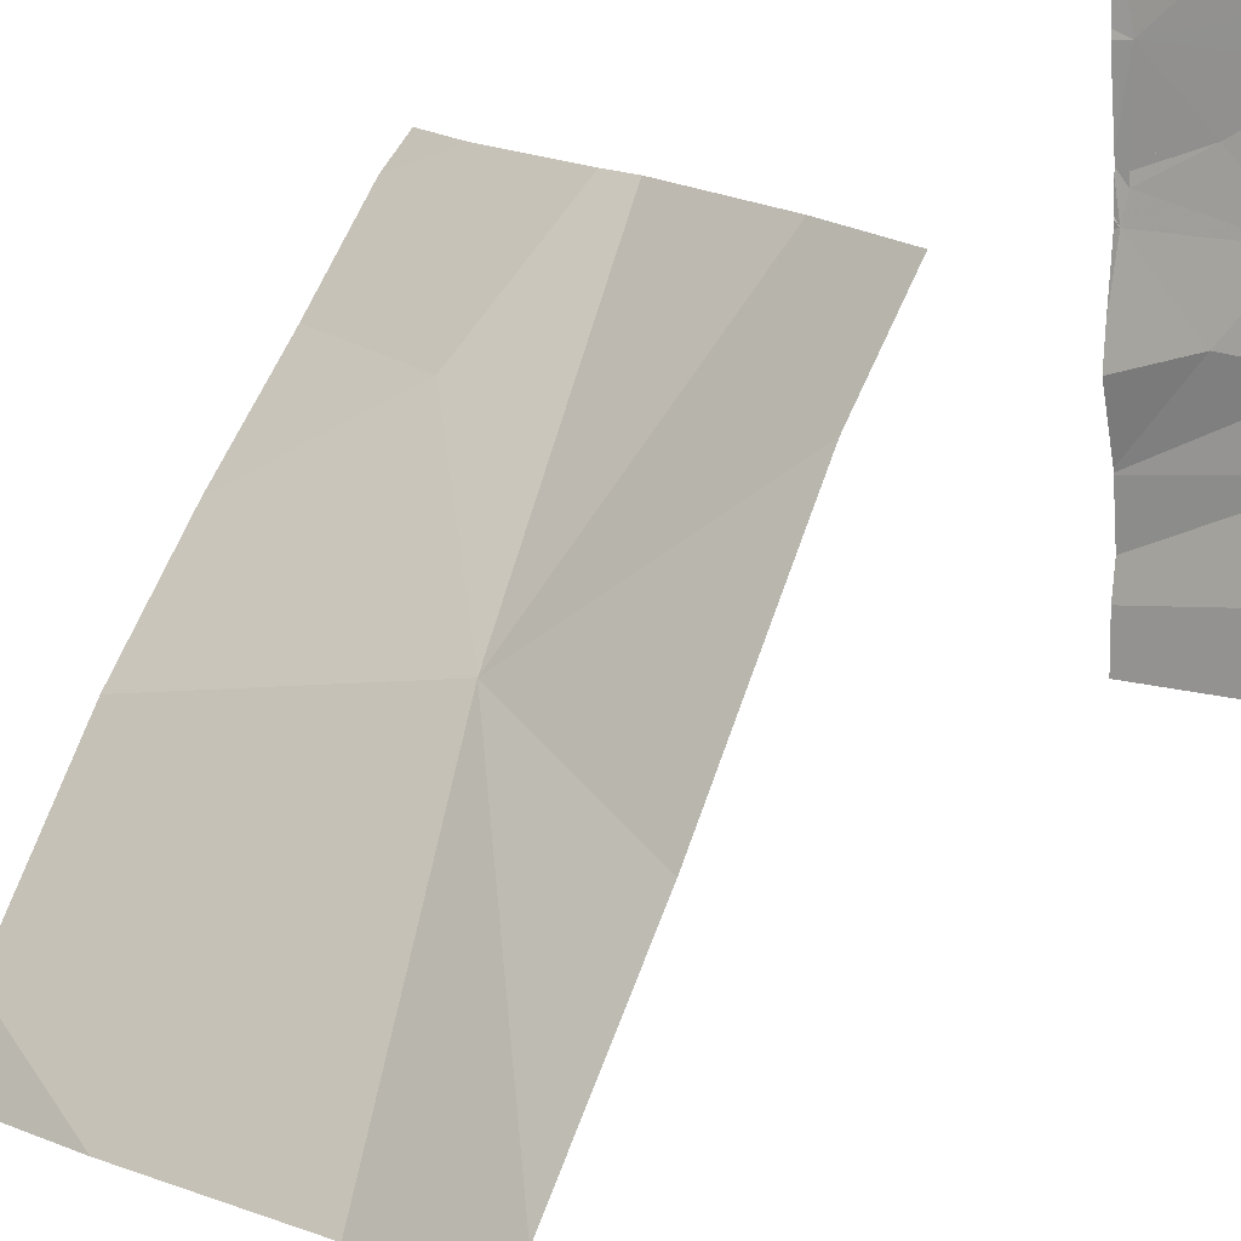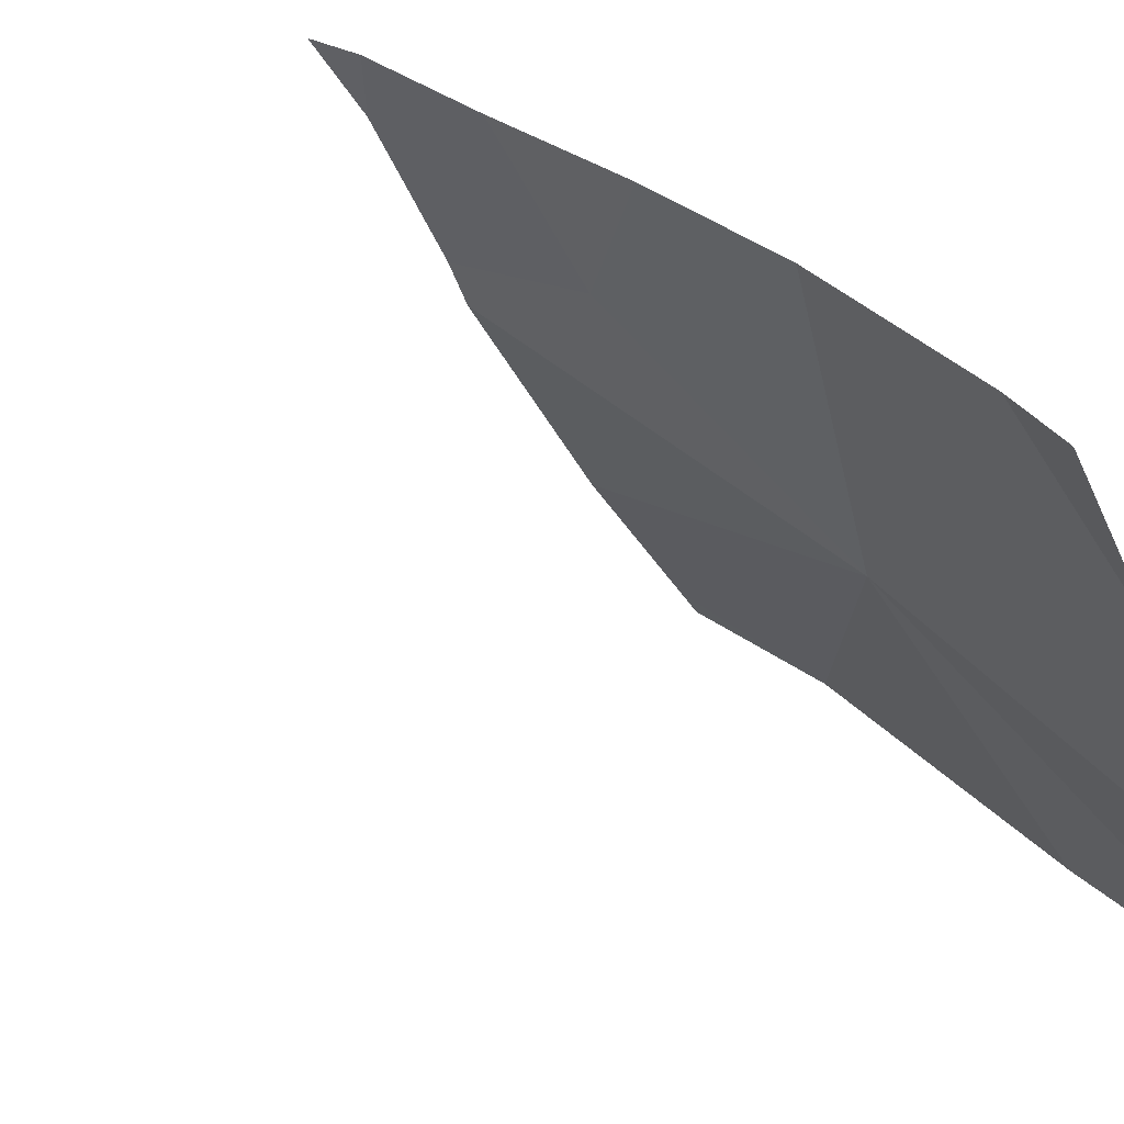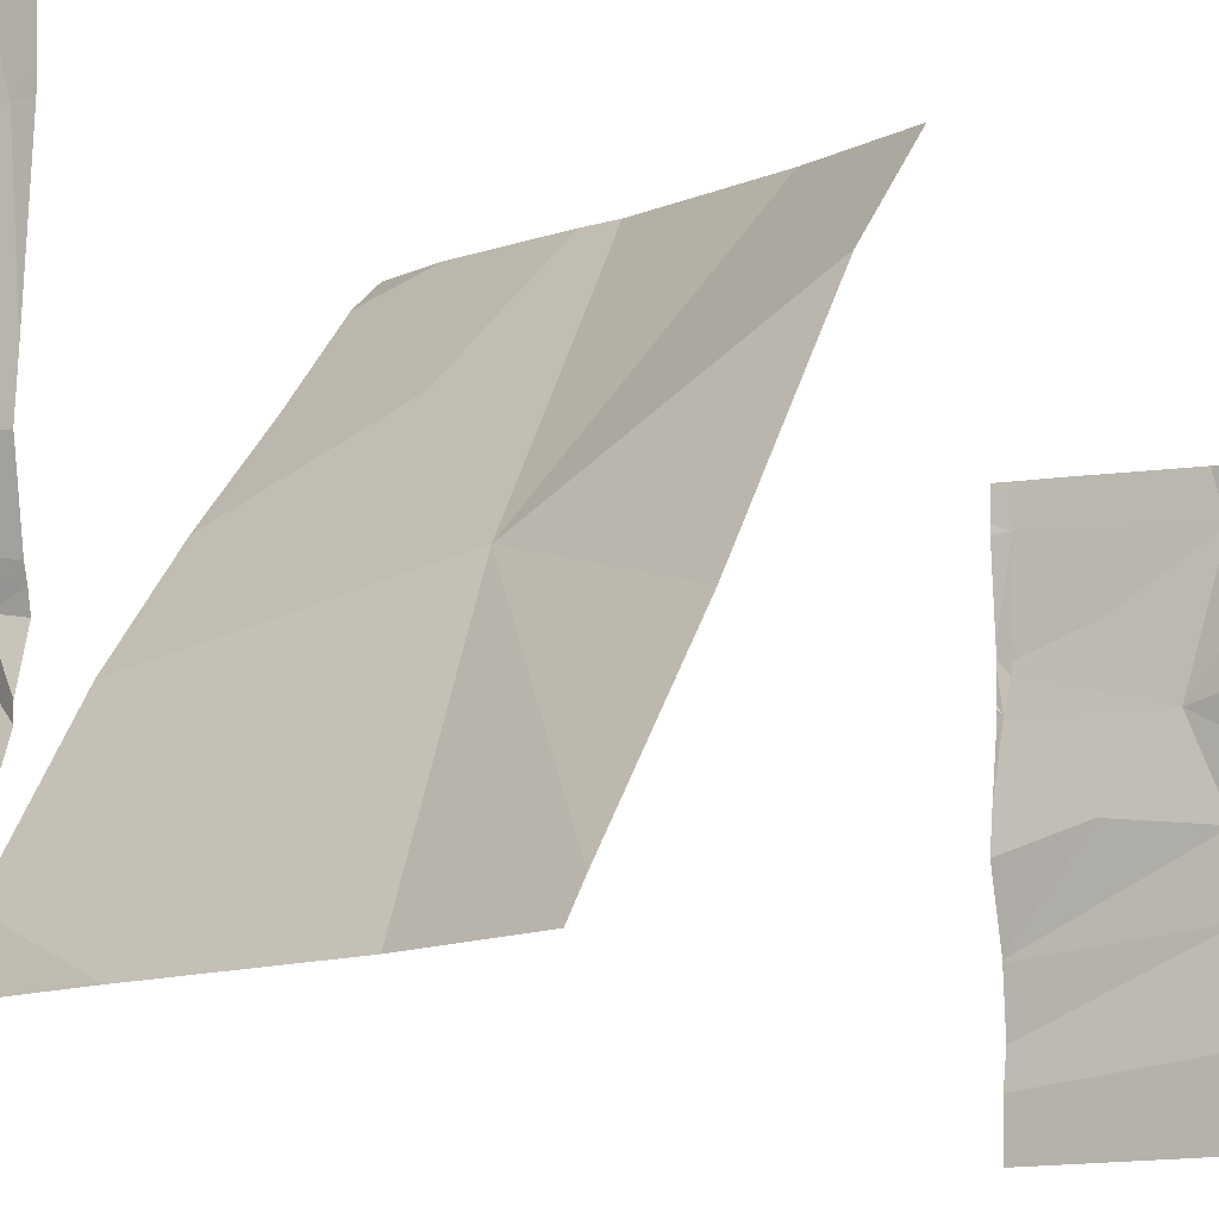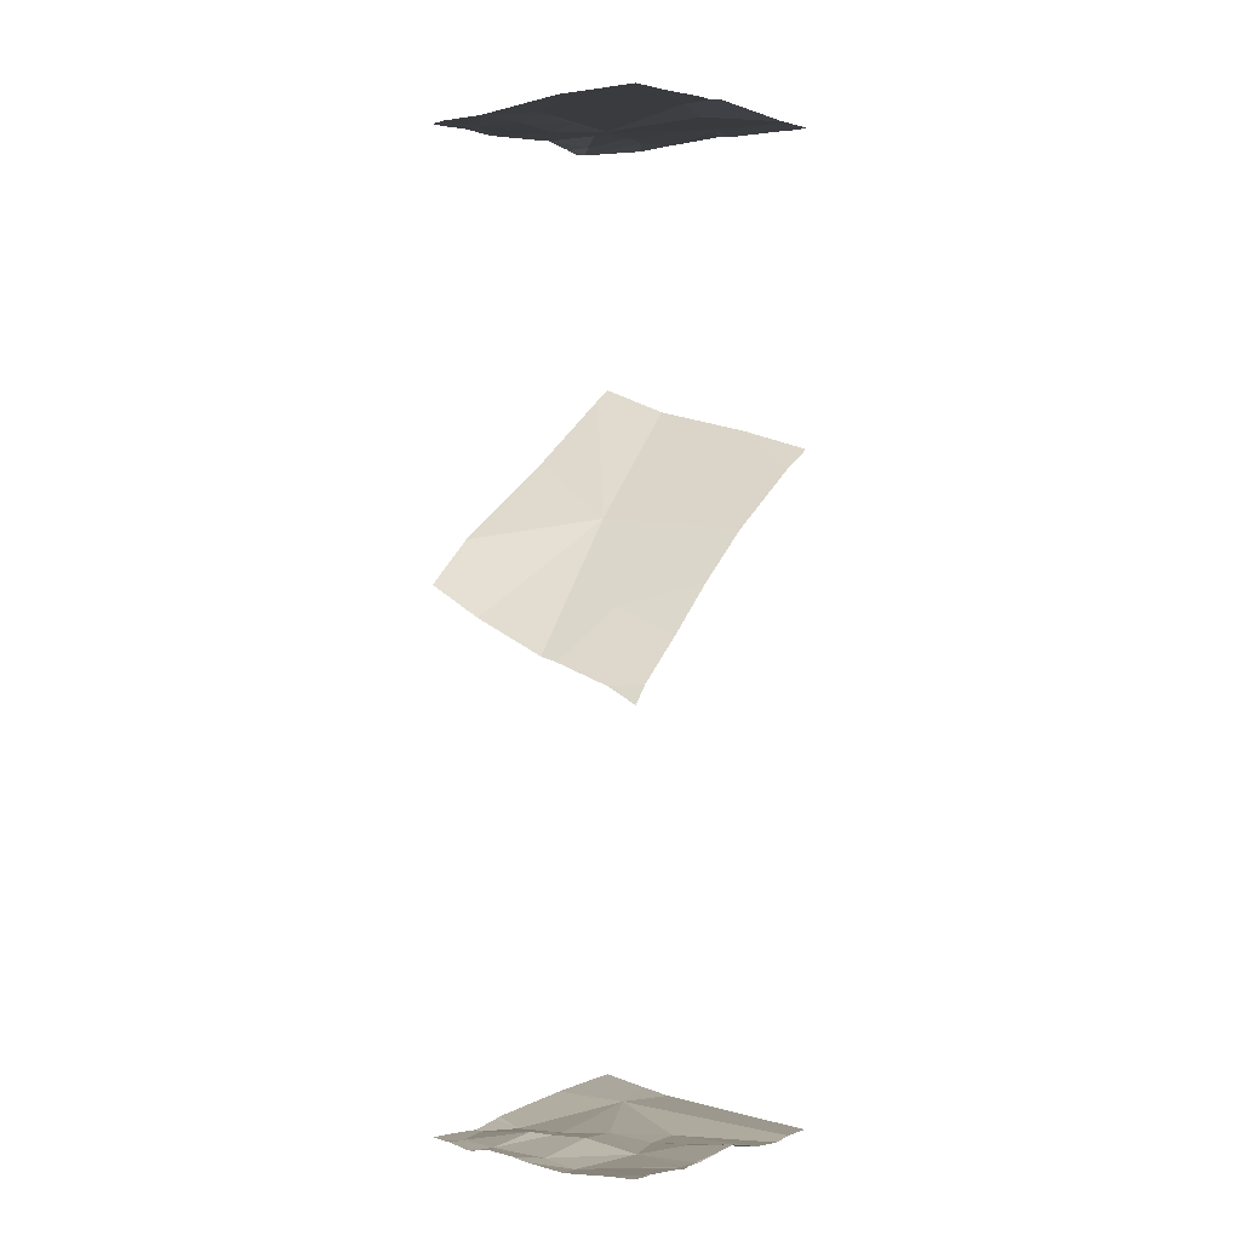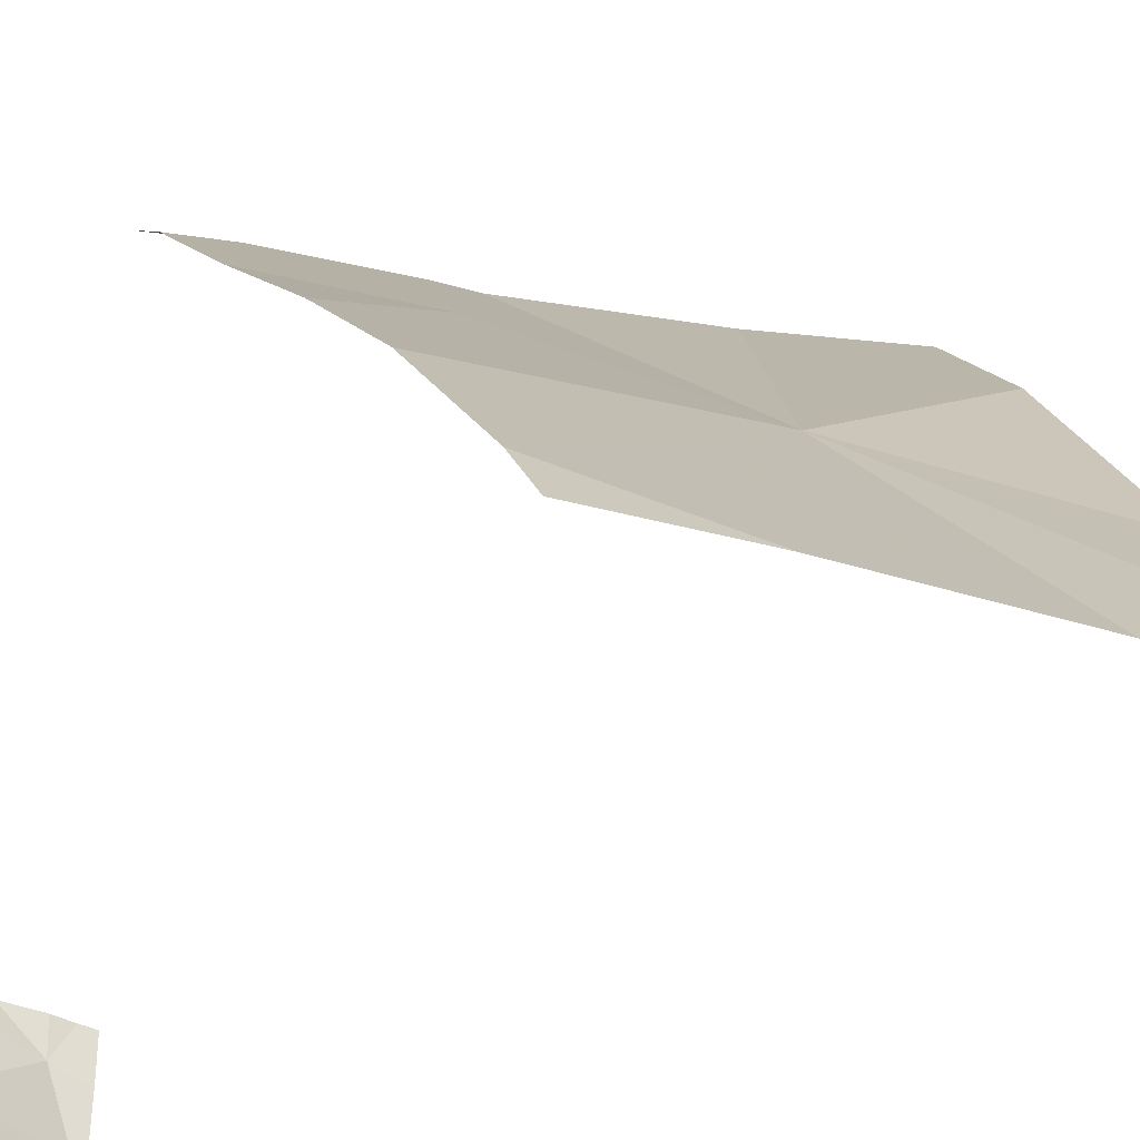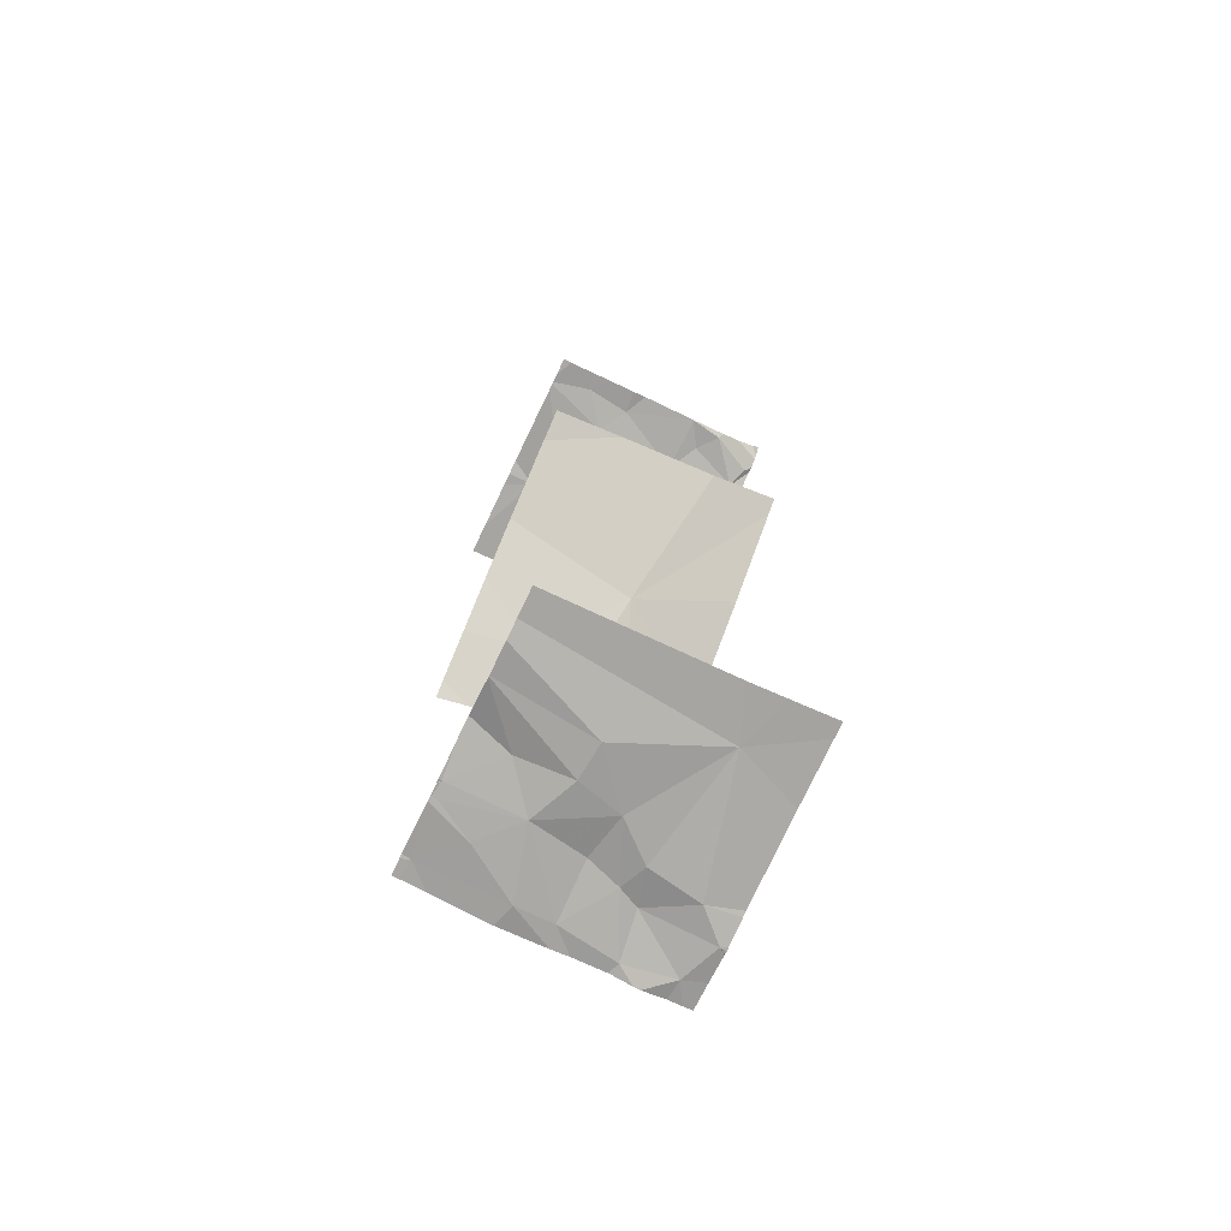
<metadata>
{"format":"obj","ext":"obj","renderer":"f3d","projection":"perspective","resolution":1024,"background":"white","views":[{"elev":12.4,"azim":34.8,"up":"+Y"},{"elev":-51.7,"azim":-84.0,"up":"+Y"},{"elev":-9.3,"azim":30.8,"up":"+Y"},{"elev":1.2,"azim":-139.3,"up":"+Z"},{"elev":-36.3,"azim":-35.5,"up":"+Y"},{"elev":-73.5,"azim":-25.6,"up":"+Z"}]}
</metadata>
<code>
v -106 260 486.9
v -106 260 486.9
v -106 259.7 486.9
v -106 260.4 485.4
v -106 259.7 486.9
v -106 260.3 486.9
v -106 260 485.7
v -106.6 260.6 485
v -106.3 259.7 486.9
v -106.5 260.6 485
v -106 260.4 483.2
v -106.6 260.6 486.9
v -106 260 486.9
v -106.2 260.6 486.9
v -106 259.8 486.9
v -106.8 260.6 483.2
v -106.6 259.8 486.9
v -106.3 260.3 486.9
v -106.2 260.2 486.9
v -106.3 260.1 486.9
v -106.3 260.6 483.2
v -106.6 260.6 483.2
v -106.7 259.7 486.9
v -106.3 259.9 486.9
v -106.2 259.8 486.9
v -106.8 260.2 486.9
v -106 260.6 486.9
v -106 260.4 486.9
v -106.6 259.9 486.9
v -106.4 260.5 486.9
v -106.2 260.4 486.9
v -106.7 260.1 486.9
v -106.9 260.3 483.2
v -106.8 260.1 483.3
v -106 260.3 486.9
v -106.6 260.1 483.2
v -106.4 260.2 483.2
v -106.5 260 483.2
v -106.2 260 486.9
v -106.4 260.1 485.5
v -106.2 260.6 483.2
v -106.8 260.6 484.9
v -106.9 260.5 483.3
v -106 259.9 486.9
v -106 259.9 486.9
v -106.6 260.3 483.2
v -106.2 260.6 483.2
v -106.2 260.4 483.3
v -106.3 260.4 483.3
v -106 259.7 486.9
v -106.4 260.3 483.3
v -106.6 260.6 486.9
v -106.2 260.6 486.9
v -106 260.1 486.9
v -106.6 260.4 485.2
v -106 259.8 486.9
v -106.6 260.5 483.2
v -106.4 260.5 483.2
v -106.8 260.4 483.2
v -106.9 260.3 483.2
v -106.3 260.3 483.2
v -106.2 259.8 483.3
v -106 260.6 483.2
v -106.4 260.6 483.2
v -106.8 259.7 486.9
v -106 260.5 486.9
v -106.5 259.7 486.9
v -106.3 259.7 486.9
v -106.3 259.7 486.9
v -106.1 259.9 486.9
v -106 260.5 483.2
v -106.1 259.7 486.9
v -106.3 259.7 483.3
v -106.2 259.7 485.9
v -106.6 259.7 486.9
v -106.1 259.7 486.9
v -106 260.3 486.9
v -106.7 259.7 486.9
v -106.9 259.7 486.9
v -106 259.7 486
v -106 259.8 486.9
v -106.2 260.6 486.9
v -106 259.8 486.9
v -106.3 259.7 486.9
v -106 259.7 483.3
v -106 259.7 486.9
v -106 259.7 487
v -106 260.4 483.2
v -106.3 259.7 486.9
v -106.1 260.3 483.2
v -106.1 259.7 486.9
v -106.1 260.6 483.2
v -106.5 259.7 483.3
v -106.9 260.2 486.9
v -106.9 260.2 486.9
v -106.9 259.8 486.9
v -106.9 259.7 486.9
v -106.9 260.1 486.9
v -106.9 260.1 483.3
v -106.9 260.2 483.3
v -106.9 259.8 486.9
v -106.9 259.8 486.9
v -106.9 259.8 485.6
v -106.9 260 485.4
v -106.1 260.6 483.2
v -106.9 260.5 483.3
v -106.9 260.6 483.3
v -106.9 260.3 483.2
v -106.9 259.9 483.2
v -106.9 259.9 483.2
v -106.9 259.9 483.2
v -106.9 259.8 483.2
v -106.9 260.5 486.9
v -106.9 260.3 486.9
v -106.9 260.3 483.2
v -106.9 260.3 483.2
v -106.9 260.4 483.2
v -106.9 260.3 483.2
v -106.9 260.3 483.2
v -106.9 260.4 483.2
v -106.9 260.4 483.2
v -106.9 260.3 483.2
v -106.9 260.4 483.2
v -106.9 260.3 483.2
v -106.9 260.4 483.2
v -106.9 260.3 483.2
v -106.9 259.8 483.2
v -106.2 260.6 486.9
v -106.9 260.6 483.3
v -106.9 260.4 483.2
v -106.9 260.4 485.1
v -106.9 260.2 485.2
v -106.9 260.6 484.9
v -106 260.4 483.2
v -106 260.4 483.2
v -106 260.4 483.2
v -106 260.3 483.2
v -106 260.3 483.2
v -106 259.9 483.3
v -106 259.7 483.3
v -106 259.7 485.9
v -106 260.6 486.9
v -106 260.5 483.2
v -106 260.6 486.9
v -106.1 259.7 486.9
v -106.1 259.7 483.3
v -106.9 259.7 486.9
v -106.6 259.7 485.8
v -106.9 259.7 485.7
v -106.9 259.7 485.7
v -106.8 259.7 483.2
v -106 259.7 486.9
v -106.9 259.7 483.2
v -106.9 259.7 486.9
v -106 259.7 486
v -106 259.7 483.3
v -106.2 260.6 485.1
v -106 260.6 483.2
v -106 260.6 486.9
v -106.9 260.6 483.3
v -106.9 260.6 486.9
v -106.9 260.6 486.9
v -106.9 260.6 486.9
v -106.9 260.6 483.3
v -106 260.6 485.2
v -106.6 260.6 484.9
v -106.9 260.6 484.8
v -106 260.6 483.2
v -106 260.6 485.2
f 159 27 142
f 84 17 67
f 19 18 20
f 25 24 9
f 150 103 149
f 65 96 147
f 24 29 17
f 30 18 31
f 32 26 94
f 26 32 20
f 99 33 100
f 37 36 38
f 39 20 24
f 17 23 78
f 9 24 17
f 29 23 17
f 101 32 102
f 103 40 74
f 158 71 143
f 149 103 148
f 158 143 168
f 46 34 36
f 46 36 37
f 48 47 49
f 36 34 109
f 143 71 136
f 38 36 110
f 51 46 37
f 20 30 26
f 20 18 30
f 30 52 26
f 53 52 30
f 26 52 161
f 157 40 10
f 52 53 14
f 141 40 7
f 10 55 8
f 148 103 74
f 85 62 146
f 58 57 46
f 120 43 121
f 139 62 140
f 147 96 79
f 124 60 125
f 60 43 117
f 121 60 123
f 43 57 22
f 47 58 49
f 58 46 51
f 46 59 60
f 61 49 37
f 64 58 21
f 43 59 57
f 57 59 46
f 122 59 126
f 105 47 92
f 63 71 158
f 96 29 101
f 93 127 151
f 62 38 112
f 20 29 24
f 138 90 137
f 18 19 31
f 32 29 20
f 62 37 38
f 46 33 34
f 58 51 49
f 46 60 33
f 137 90 62
f 21 47 41
f 146 62 73
f 49 51 37
f 136 88 135
f 8 131 166
f 55 40 104
f 82 66 144
f 145 76 89
f 92 71 63
f 39 24 70
f 25 9 76
f 77 19 13
f 89 9 69
f 72 83 91
f 91 83 76
f 19 20 39
f 13 39 1
f 15 83 5
f 48 49 61
f 70 81 45
f 1 70 2
f 144 66 27
f 76 9 89
f 81 70 24
f 30 31 53
f 28 77 35
f 86 3 152
f 144 27 159
f 42 133 167
f 93 62 127
f 47 71 92
f 90 88 48
f 71 48 88
f 61 90 48
f 41 47 105
f 137 62 139
f 73 62 93
f 74 141 80
f 87 3 86
f 62 90 61
f 72 50 83
f 21 58 47
f 91 76 145
f 25 76 81
f 19 77 66
f 76 83 81
f 24 25 81
f 61 37 62
f 31 19 66
f 31 66 53
f 11 90 138
f 71 47 48
f 71 88 136
f 85 140 62
f 94 26 95
f 135 88 134
f 64 57 58
f 95 26 114
f 134 88 11
f 96 23 29
f 96 97 79
f 11 88 90
f 98 32 94
f 80 141 155
f 99 34 33
f 100 33 108
f 101 29 32
f 27 66 28
f 35 77 6
f 102 32 98
f 74 40 141
f 16 43 22
f 104 40 103
f 22 57 64
f 28 66 77
f 106 43 107
f 2 70 44
f 75 17 78
f 107 43 129
f 108 33 118
f 109 34 99
f 44 70 45
f 110 36 109
f 45 81 56
f 79 97 154
f 111 38 110
f 112 38 111
f 1 39 70
f 8 55 131
f 113 26 162
f 6 77 54
f 114 26 113
f 78 23 65
f 115 33 116
f 5 83 50
f 3 50 72
f 116 33 124
f 65 23 96
f 117 43 106
f 15 81 83
f 118 33 119
f 67 17 75
f 119 33 115
f 120 59 43
f 56 81 15
f 10 40 55
f 121 43 60
f 54 77 13
f 122 60 59
f 123 60 122
f 13 19 39
f 124 33 60
f 69 9 68
f 125 60 117
f 84 9 17
f 126 59 130
f 12 52 14
f 127 62 112
f 14 53 128
f 130 59 120
f 4 40 157
f 131 55 132
f 82 53 66
f 132 55 104
f 131 133 42
f 7 40 4
f 68 9 84
f 151 127 153
f 128 53 82
f 152 3 72
f 129 43 16
f 156 140 85
f 160 107 129
f 161 52 12
f 162 26 161
f 163 113 162
f 164 107 160
f 165 4 157
f 166 131 42
f 169 4 165

</code>
